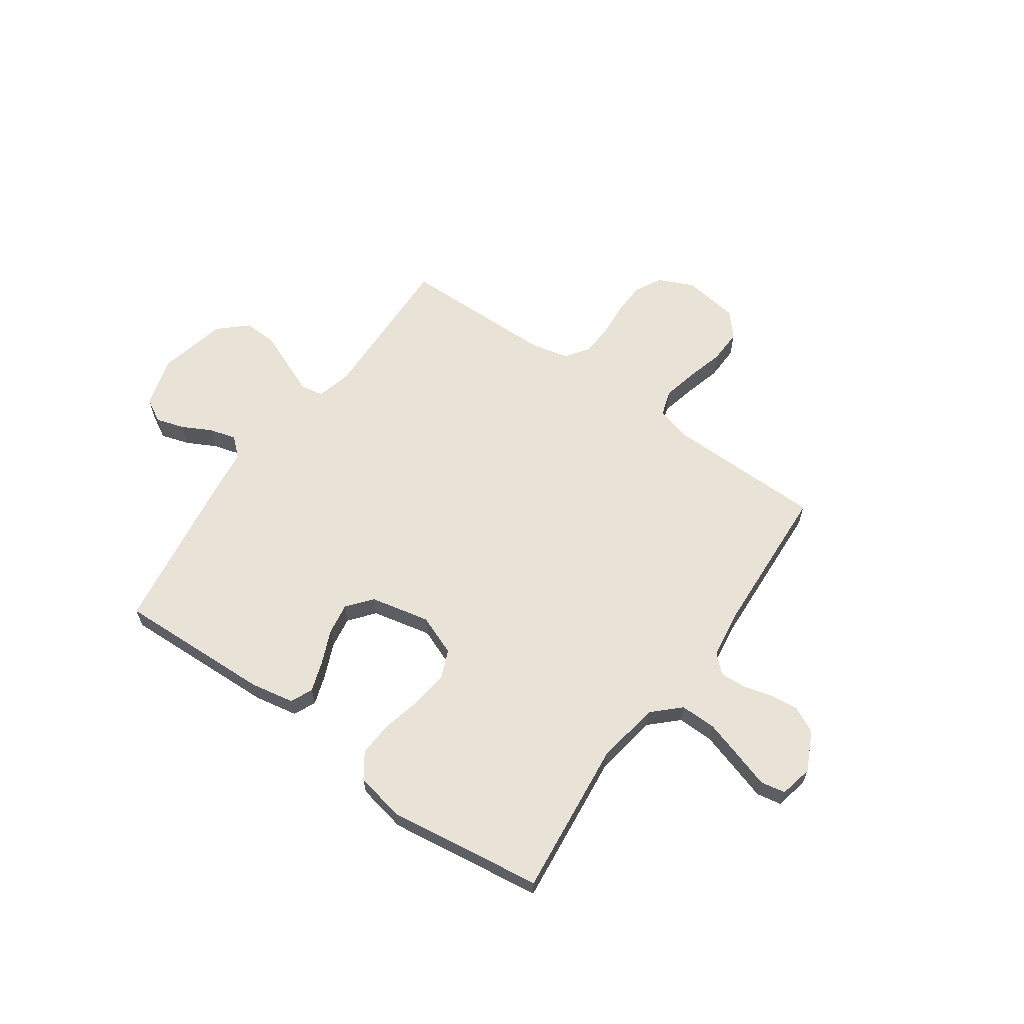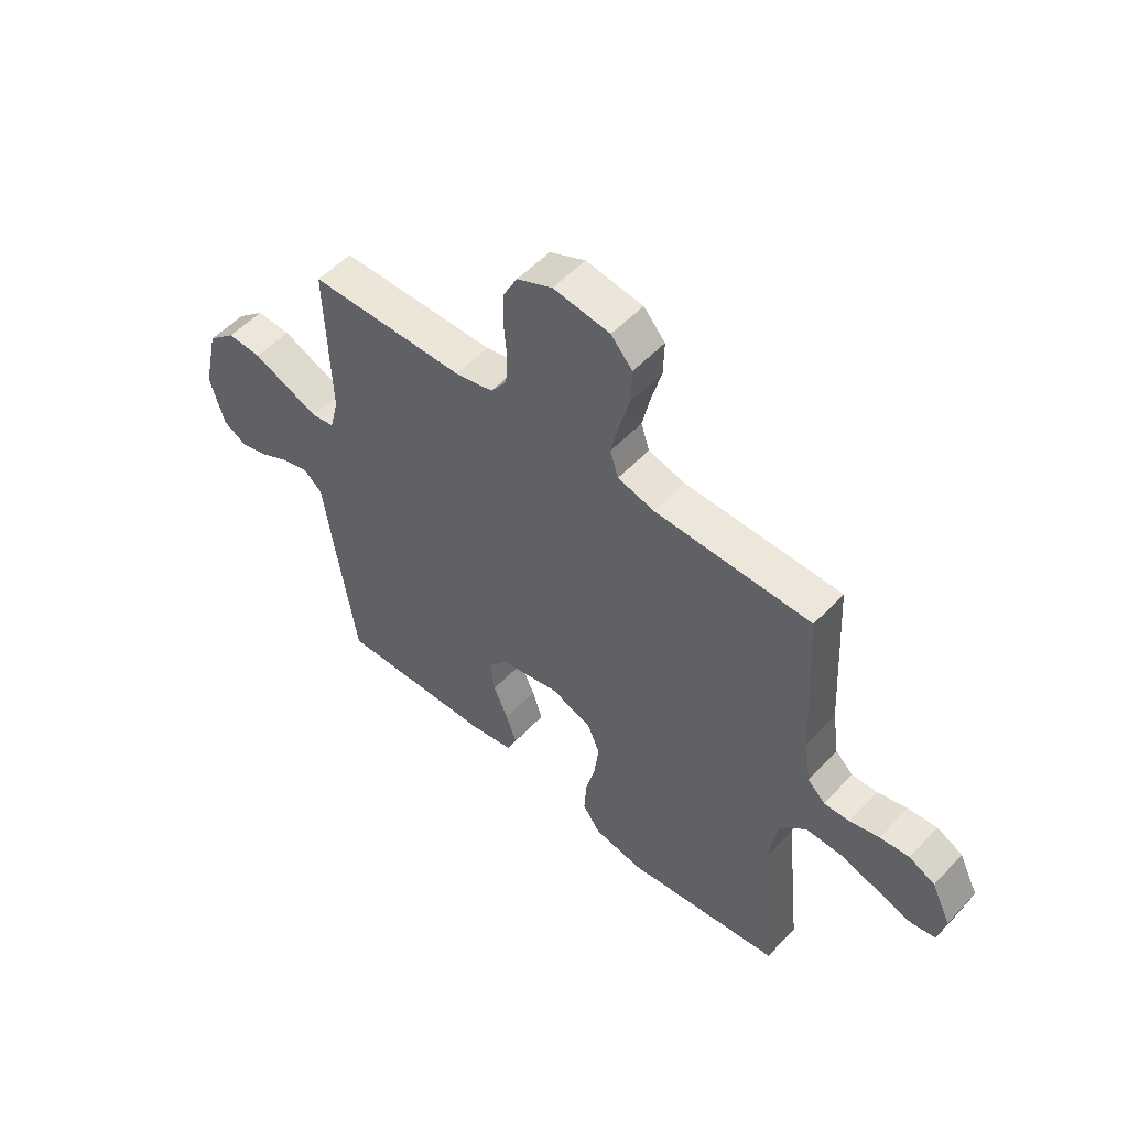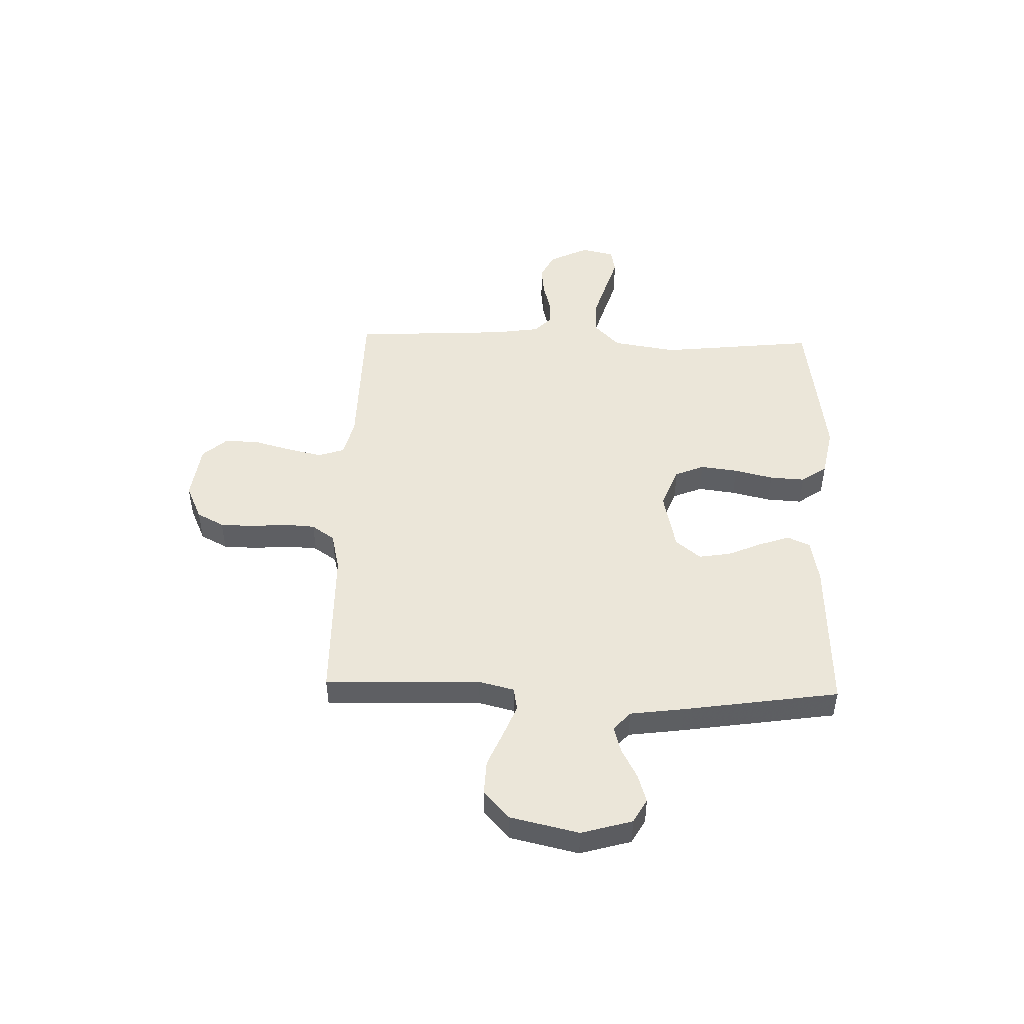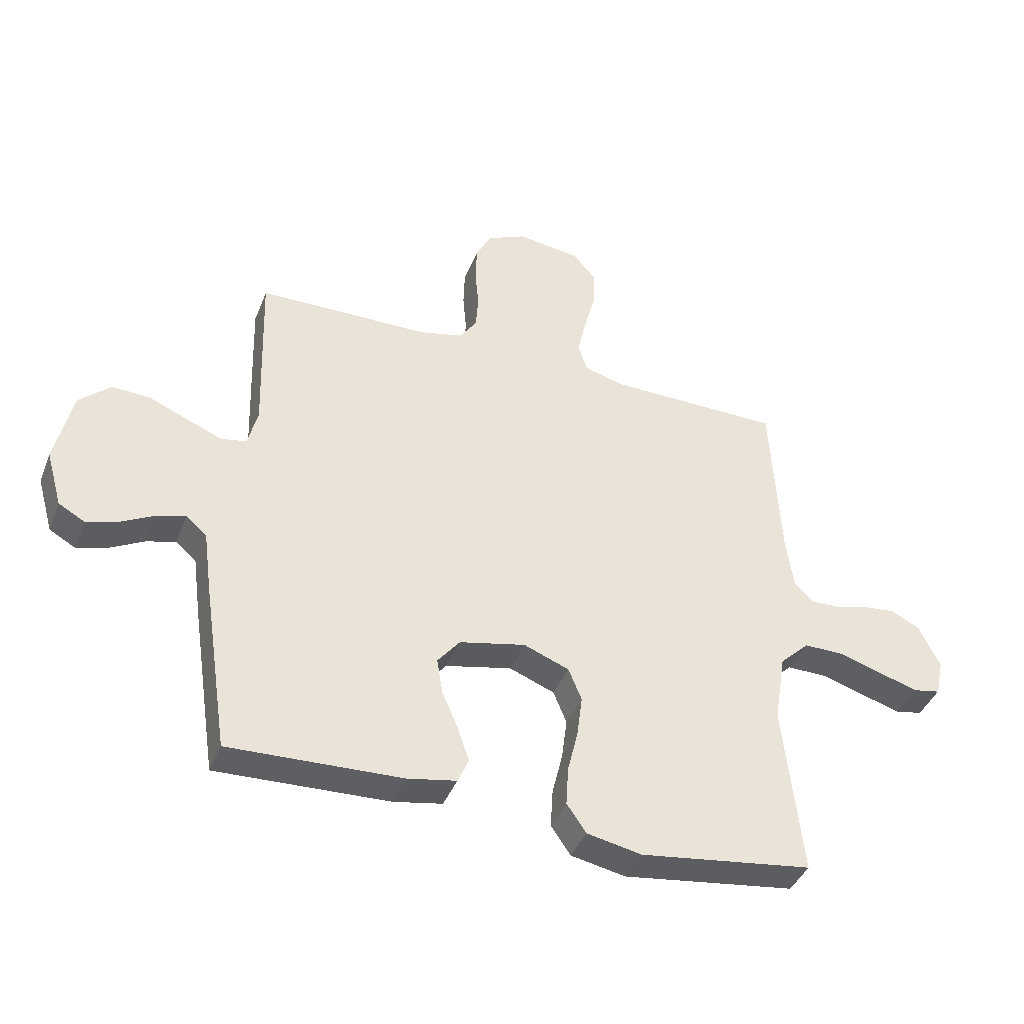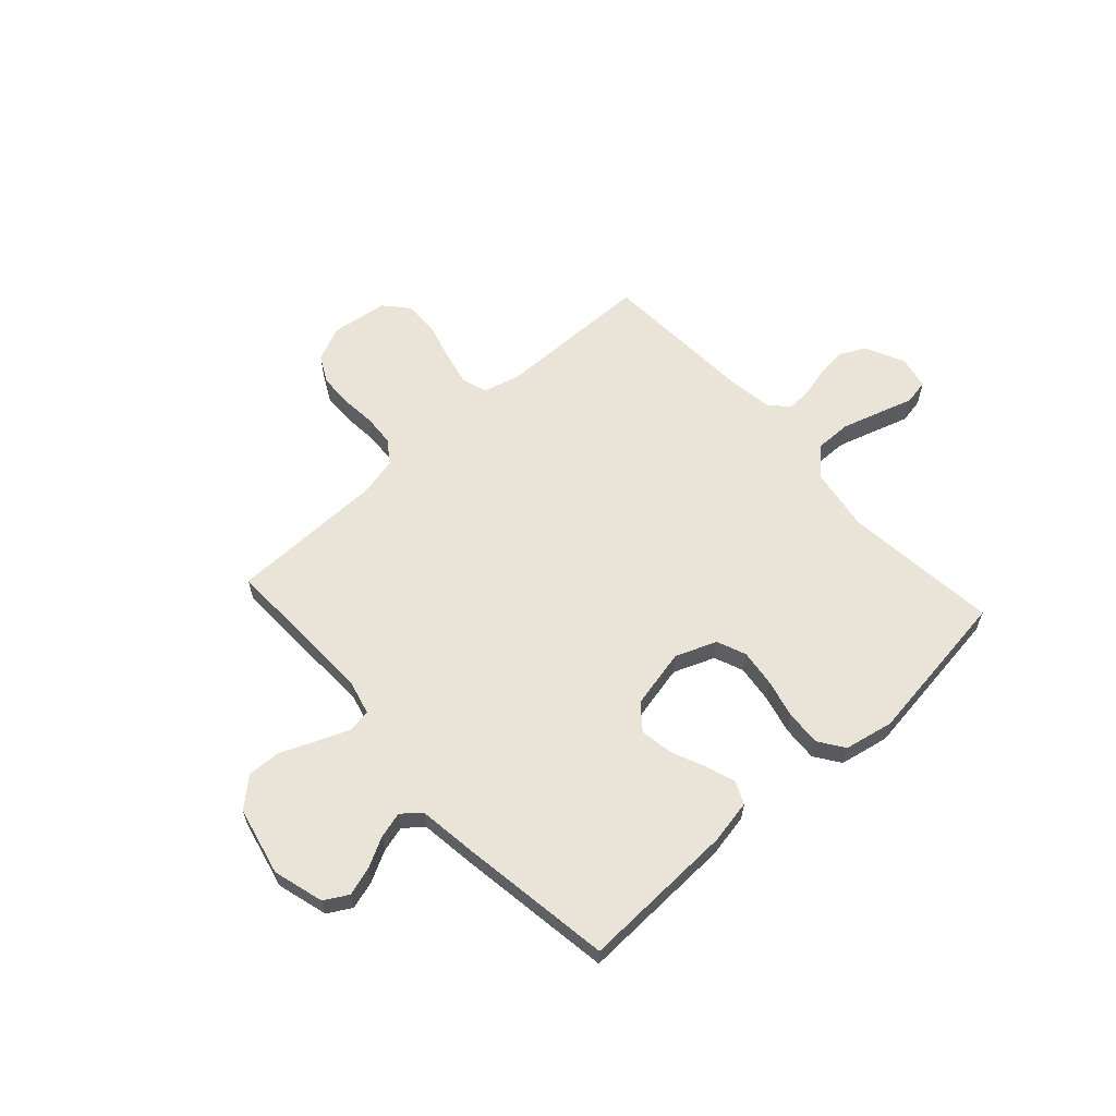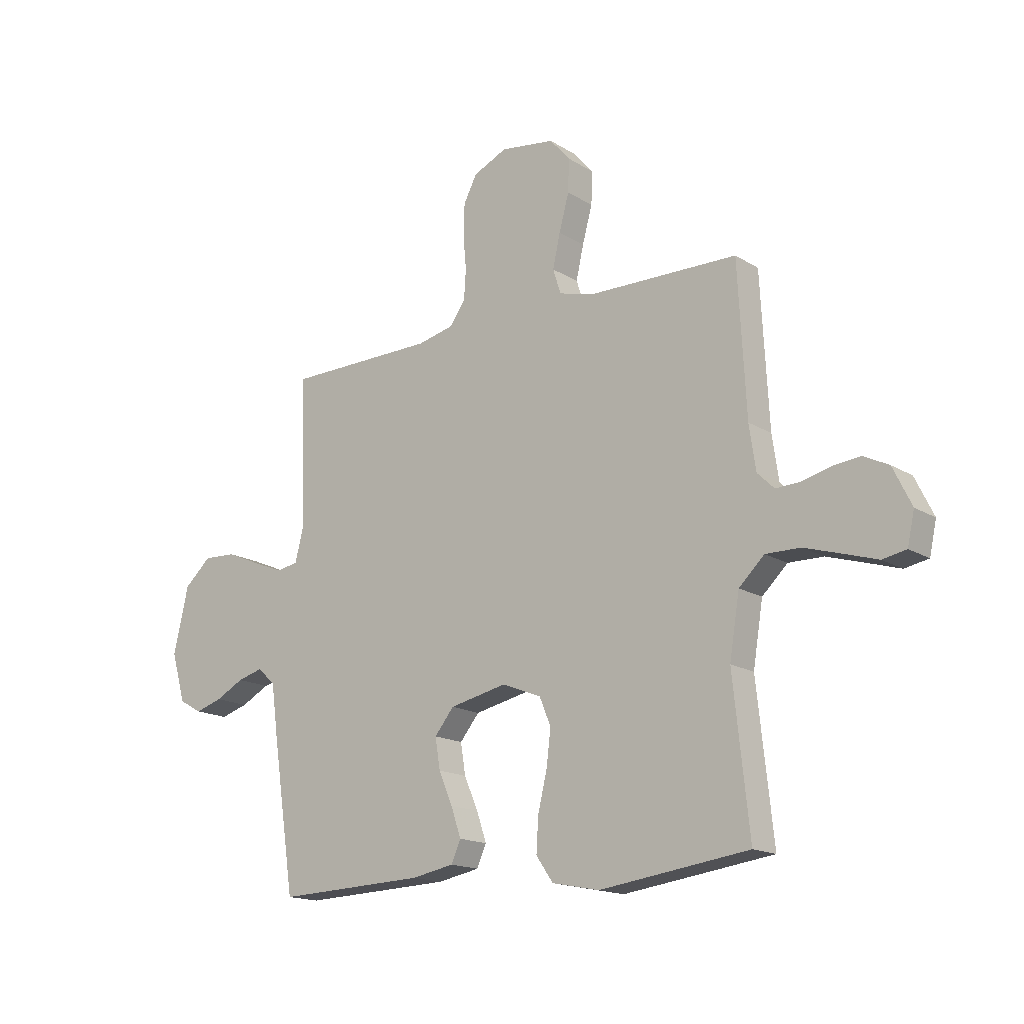
<metadata>
{"format":"obj","ext":"obj","renderer":"f3d","projection":"perspective","resolution":1024,"background":"white","views":[{"elev":62.5,"azim":-144.8,"up":"+Y"},{"elev":53.4,"azim":-138.1,"up":"+Z"},{"elev":48.0,"azim":91.7,"up":"+Y"},{"elev":-40.7,"azim":159.6,"up":"+Z"},{"elev":61.2,"azim":137.8,"up":"+Y"},{"elev":-16.2,"azim":-141.4,"up":"+Z"}]}
</metadata>
<code>
v -0.5 0.07 0.5
v -0.2 0.07 0.504
v -0.129 0.07 0.523
v -0.113 0.07 0.573
v -0.128 0.07 0.64
v -0.148 0.07 0.713
v -0.15 0.07 0.779
v -0.109 0.07 0.826
v 0 0.07 0.841
v 0.068 0.07 0.81
v 0.095 0.07 0.758
v 0.097 0.07 0.693
v 0.091 0.07 0.625
v 0.095 0.07 0.565
v 0.126 0.07 0.521
v 0.2 0.07 0.504
v 0.5 0.07 0.5
v 0.491 0.07 0.2
v 0.508 0.07 0.132
v 0.552 0.07 0.124
v 0.614 0.07 0.149
v 0.682 0.07 0.178
v 0.748 0.07 0.181
v 0.802 0.07 0.132
v 0.832 0.07 0
v 0.804 0.07 -0.098
v 0.758 0.07 -0.124
v 0.703 0.07 -0.107
v 0.646 0.07 -0.077
v 0.595 0.07 -0.063
v 0.559 0.07 -0.095
v 0.545 0.07 -0.2
v 0.5 0.07 -0.5
v 0.2 0.07 -0.489
v 0.115 0.07 -0.473
v 0.096 0.07 -0.43
v 0.116 0.07 -0.371
v 0.144 0.07 -0.306
v 0.154 0.07 -0.244
v 0.115 0.07 -0.196
v 0 0.07 -0.171
v -0.079 0.07 -0.202
v -0.102 0.07 -0.258
v -0.093 0.07 -0.33
v -0.075 0.07 -0.405
v -0.071 0.07 -0.473
v -0.105 0.07 -0.522
v -0.2 0.07 -0.541
v -0.5 0.07 -0.5
v -0.468 0.07 -0.2
v -0.488 0.07 -0.077
v -0.539 0.07 -0.028
v -0.609 0.07 -0.029
v -0.684 0.07 -0.052
v -0.751 0.07 -0.073
v -0.799 0.07 -0.064
v -0.813 0.07 0
v -0.776 0.07 0.076
v -0.726 0.07 0.101
v -0.669 0.07 0.095
v -0.612 0.07 0.08
v -0.563 0.07 0.078
v -0.529 0.07 0.111
v -0.516 0.07 0.2
v -0.5 0 0.5
v -0.2 0 0.504
v -0.129 0 0.523
v -0.113 0 0.573
v -0.128 0 0.64
v -0.148 0 0.713
v -0.15 0 0.779
v -0.109 0 0.826
v 0 0 0.841
v 0.068 0 0.81
v 0.095 0 0.758
v 0.097 0 0.693
v 0.091 0 0.625
v 0.095 0 0.565
v 0.126 0 0.521
v 0.2 0 0.504
v 0.5 0 0.5
v 0.491 0 0.2
v 0.508 0 0.132
v 0.552 0 0.124
v 0.614 0 0.149
v 0.682 0 0.178
v 0.748 0 0.181
v 0.802 0 0.132
v 0.832 0 0
v 0.804 0 -0.098
v 0.758 0 -0.124
v 0.703 0 -0.107
v 0.646 0 -0.077
v 0.595 0 -0.063
v 0.559 0 -0.095
v 0.545 0 -0.2
v 0.5 0 -0.5
v 0.2 0 -0.489
v 0.115 0 -0.473
v 0.096 0 -0.43
v 0.116 0 -0.371
v 0.144 0 -0.306
v 0.154 0 -0.244
v 0.115 0 -0.196
v 0 0 -0.171
v -0.079 0 -0.202
v -0.102 0 -0.258
v -0.093 0 -0.33
v -0.075 0 -0.405
v -0.071 0 -0.473
v -0.105 0 -0.522
v -0.2 0 -0.541
v -0.5 0 -0.5
v -0.468 0 -0.2
v -0.488 0 -0.077
v -0.539 0 -0.028
v -0.609 0 -0.029
v -0.684 0 -0.052
v -0.751 0 -0.073
v -0.799 0 -0.064
v -0.813 0 0
v -0.776 0 0.076
v -0.726 0 0.101
v -0.669 0 0.095
v -0.612 0 0.08
v -0.563 0 0.078
v -0.529 0 0.111
v -0.516 0 0.2
f 59 60 61
f 58 59 61
f 57 58 61
f 56 57 61
f 55 56 61
f 54 55 61
f 53 54 61 62
f 52 53 62 63
f 48 49 50
f 47 48 50
f 46 47 50
f 45 46 50
f 44 45 50
f 43 44 50 51
f 52 63 64
f 51 52 64
f 43 51 64
f 42 43 64
f 36 37 38
f 35 36 38
f 34 35 38
f 33 34 38
f 32 33 38
f 31 32 38
f 30 31 38 39
f 27 28 29
f 26 27 29
f 25 26 29
f 24 25 29
f 23 24 29
f 22 23 29
f 21 22 29
f 20 21 29 30
f 30 39 40
f 20 30 40
f 19 20 40
f 16 17 18
f 19 40 41
f 18 19 41
f 16 18 41
f 15 16 41
f 11 12 13
f 10 11 13
f 9 10 13
f 8 9 13
f 7 8 13
f 6 7 13
f 5 6 13
f 4 5 13 14
f 64 1 2
f 42 64 2
f 41 42 2
f 14 15 41
f 4 14 41
f 3 4 41
f 2 3 41
f 125 124 123
f 125 123 122
f 125 122 121
f 125 121 120
f 125 120 119
f 125 119 118
f 126 125 118 117
f 127 126 117 116
f 114 113 112
f 114 112 111
f 114 111 110
f 114 110 109
f 114 109 108
f 115 114 108 107
f 128 127 116
f 128 116 115
f 128 115 107
f 128 107 106
f 102 101 100
f 102 100 99
f 102 99 98
f 102 98 97
f 102 97 96
f 102 96 95
f 103 102 95 94
f 93 92 91
f 93 91 90
f 93 90 89
f 93 89 88
f 93 88 87
f 93 87 86
f 93 86 85
f 94 93 85 84
f 104 103 94
f 104 94 84
f 104 84 83
f 82 81 80
f 105 104 83
f 105 83 82
f 105 82 80
f 105 80 79
f 77 76 75
f 77 75 74
f 77 74 73
f 77 73 72
f 77 72 71
f 77 71 70
f 77 70 69
f 78 77 69 68
f 66 65 128
f 66 128 106
f 66 106 105
f 105 79 78
f 105 78 68
f 105 68 67
f 105 67 66
f 1 65 66 2
f 2 66 67 3
f 3 67 68 4
f 4 68 69 5
f 5 69 70 6
f 6 70 71 7
f 7 71 72 8
f 8 72 73 9
f 9 73 74 10
f 10 74 75 11
f 11 75 76 12
f 12 76 77 13
f 13 77 78 14
f 14 78 79 15
f 15 79 80 16
f 16 80 81 17
f 17 81 82 18
f 18 82 83 19
f 19 83 84 20
f 20 84 85 21
f 21 85 86 22
f 22 86 87 23
f 23 87 88 24
f 24 88 89 25
f 25 89 90 26
f 26 90 91 27
f 27 91 92 28
f 28 92 93 29
f 29 93 94 30
f 30 94 95 31
f 31 95 96 32
f 32 96 97 33
f 33 97 98 34
f 34 98 99 35
f 35 99 100 36
f 36 100 101 37
f 37 101 102 38
f 38 102 103 39
f 39 103 104 40
f 40 104 105 41
f 41 105 106 42
f 42 106 107 43
f 43 107 108 44
f 44 108 109 45
f 45 109 110 46
f 46 110 111 47
f 47 111 112 48
f 48 112 113 49
f 49 113 114 50
f 50 114 115 51
f 51 115 116 52
f 52 116 117 53
f 53 117 118 54
f 54 118 119 55
f 55 119 120 56
f 56 120 121 57
f 57 121 122 58
f 58 122 123 59
f 59 123 124 60
f 60 124 125 61
f 61 125 126 62
f 62 126 127 63
f 63 127 128 64
f 64 128 65 1

</code>
